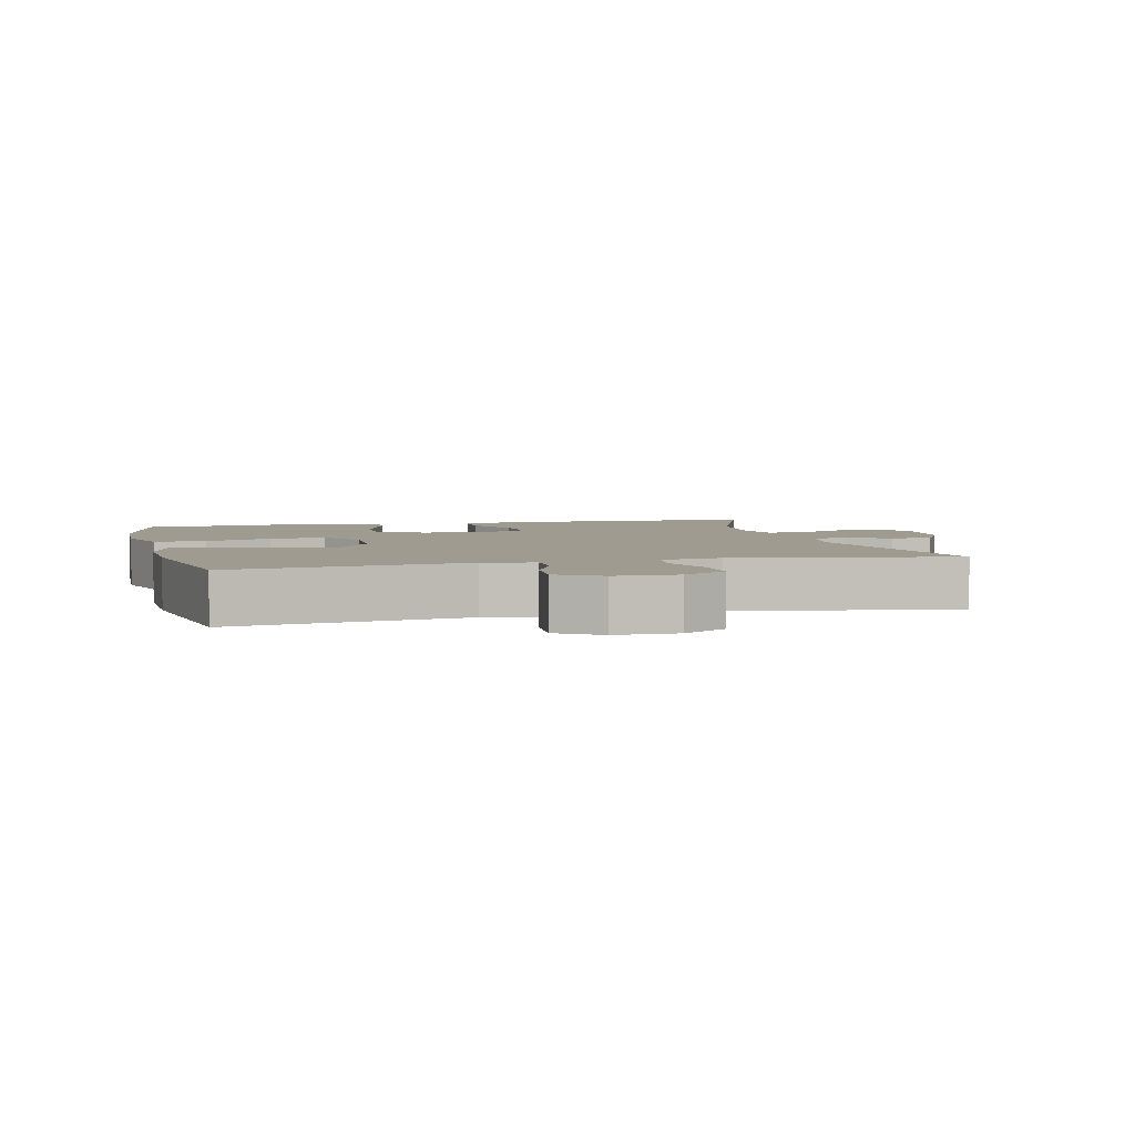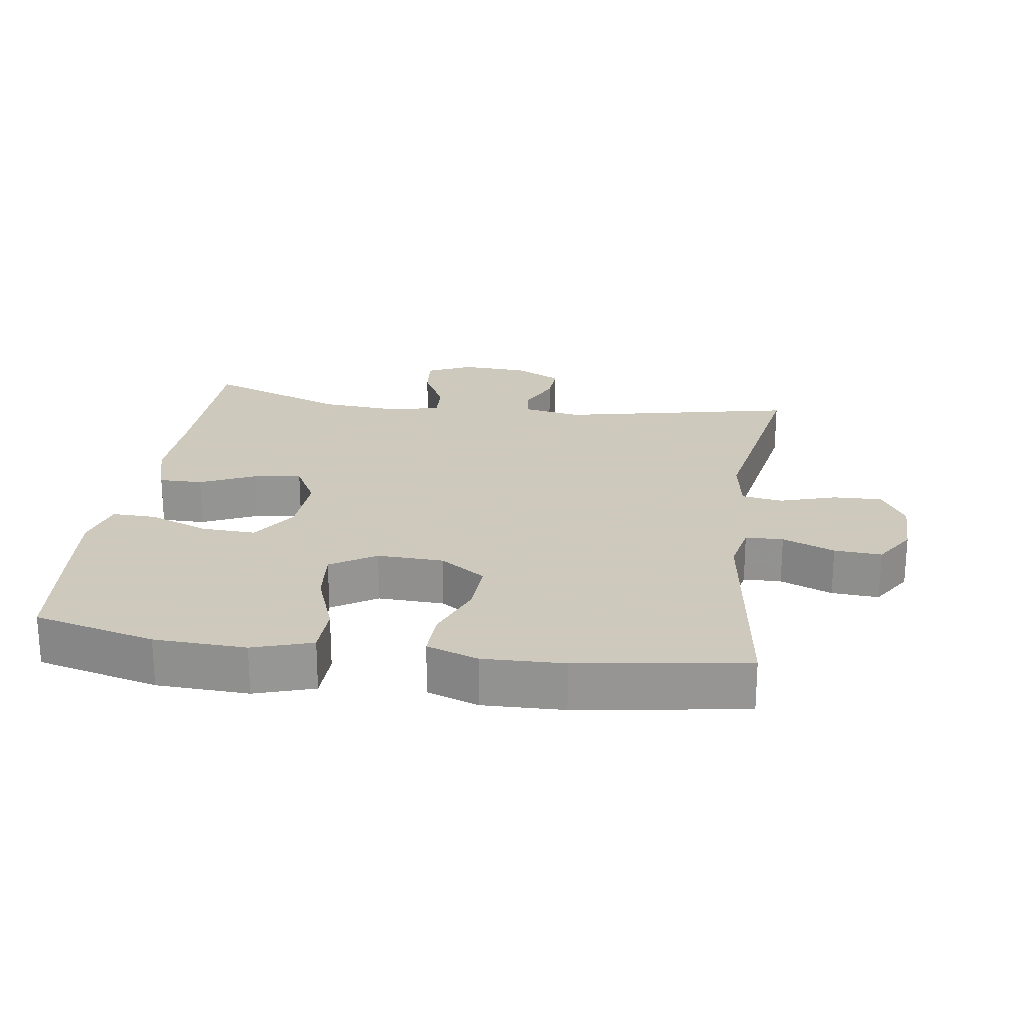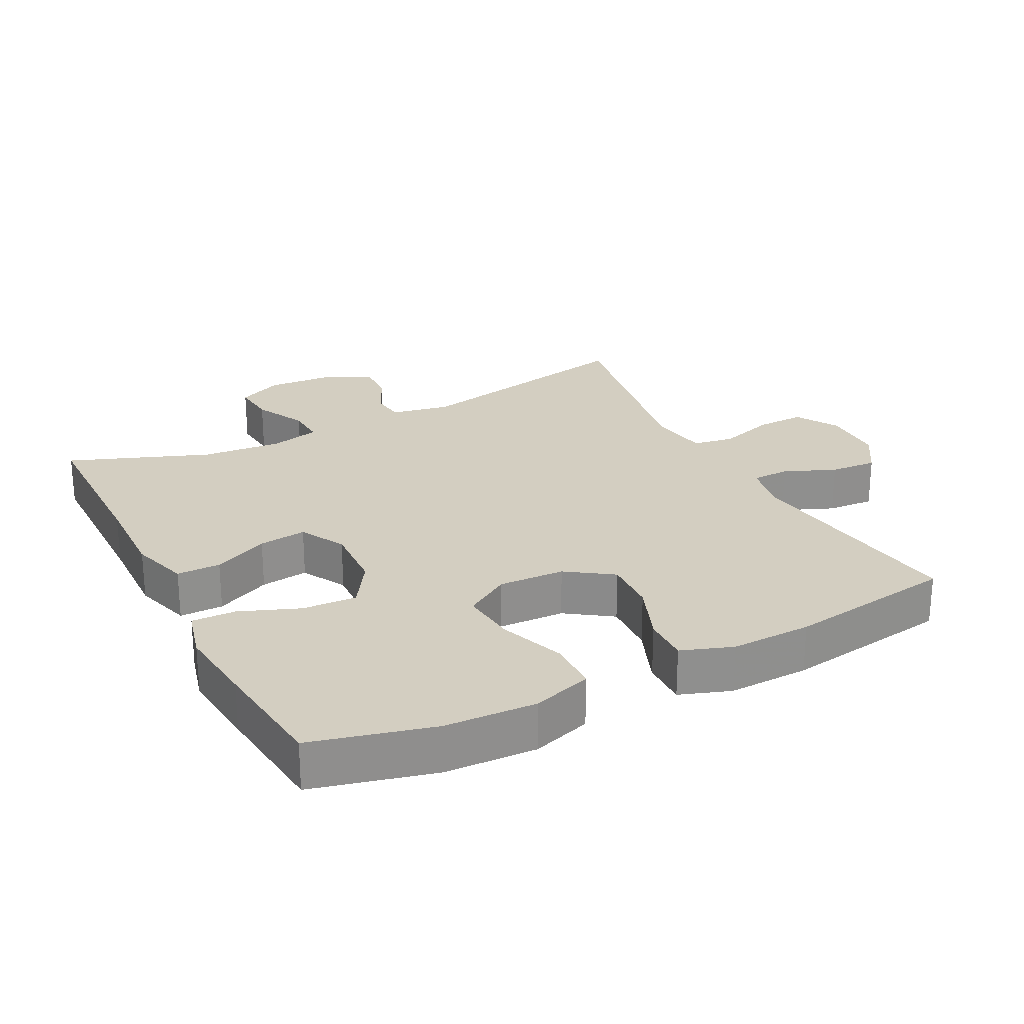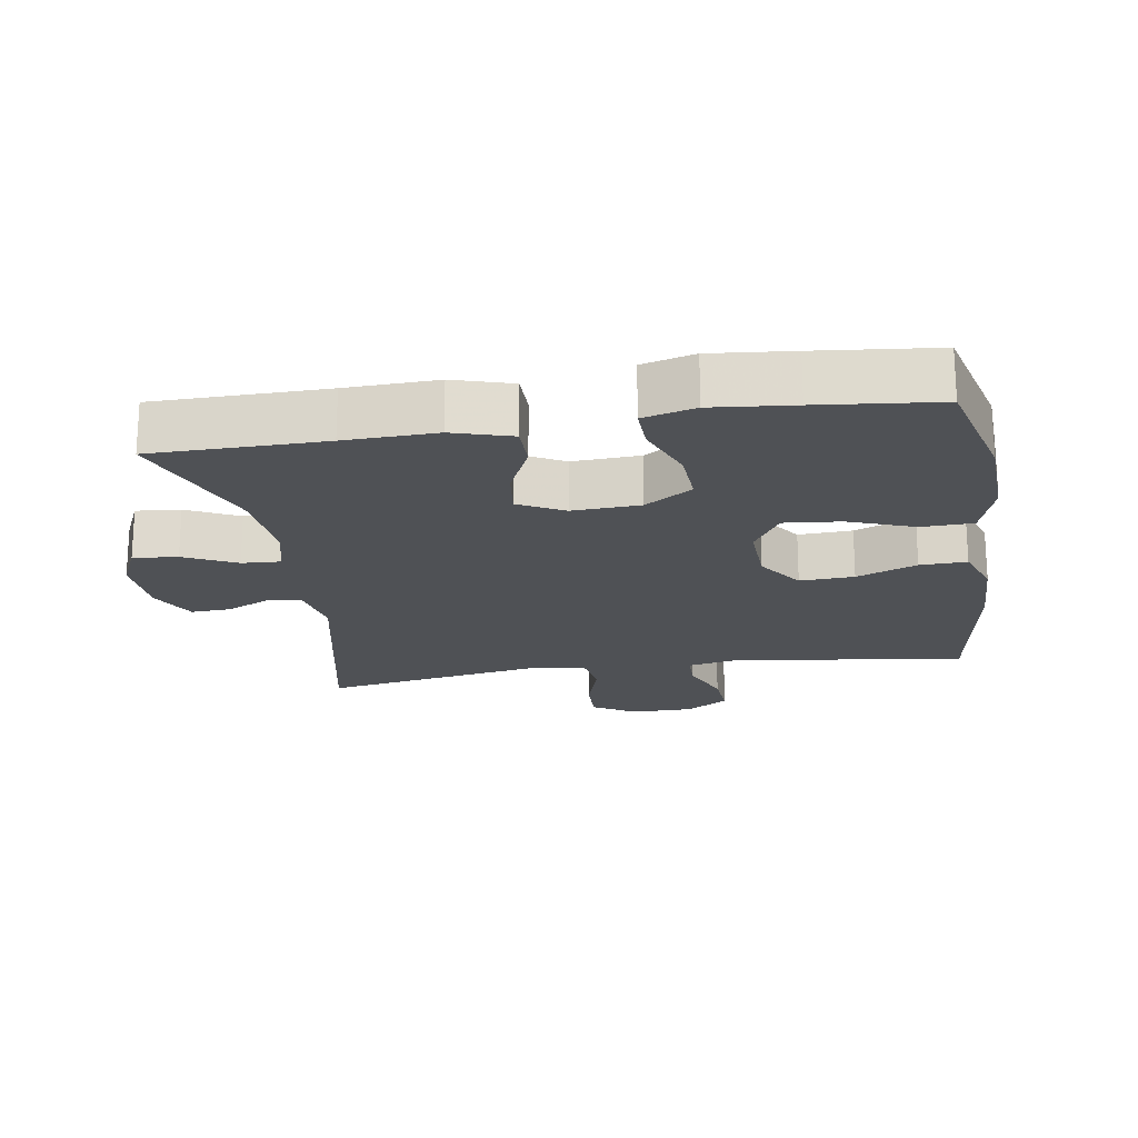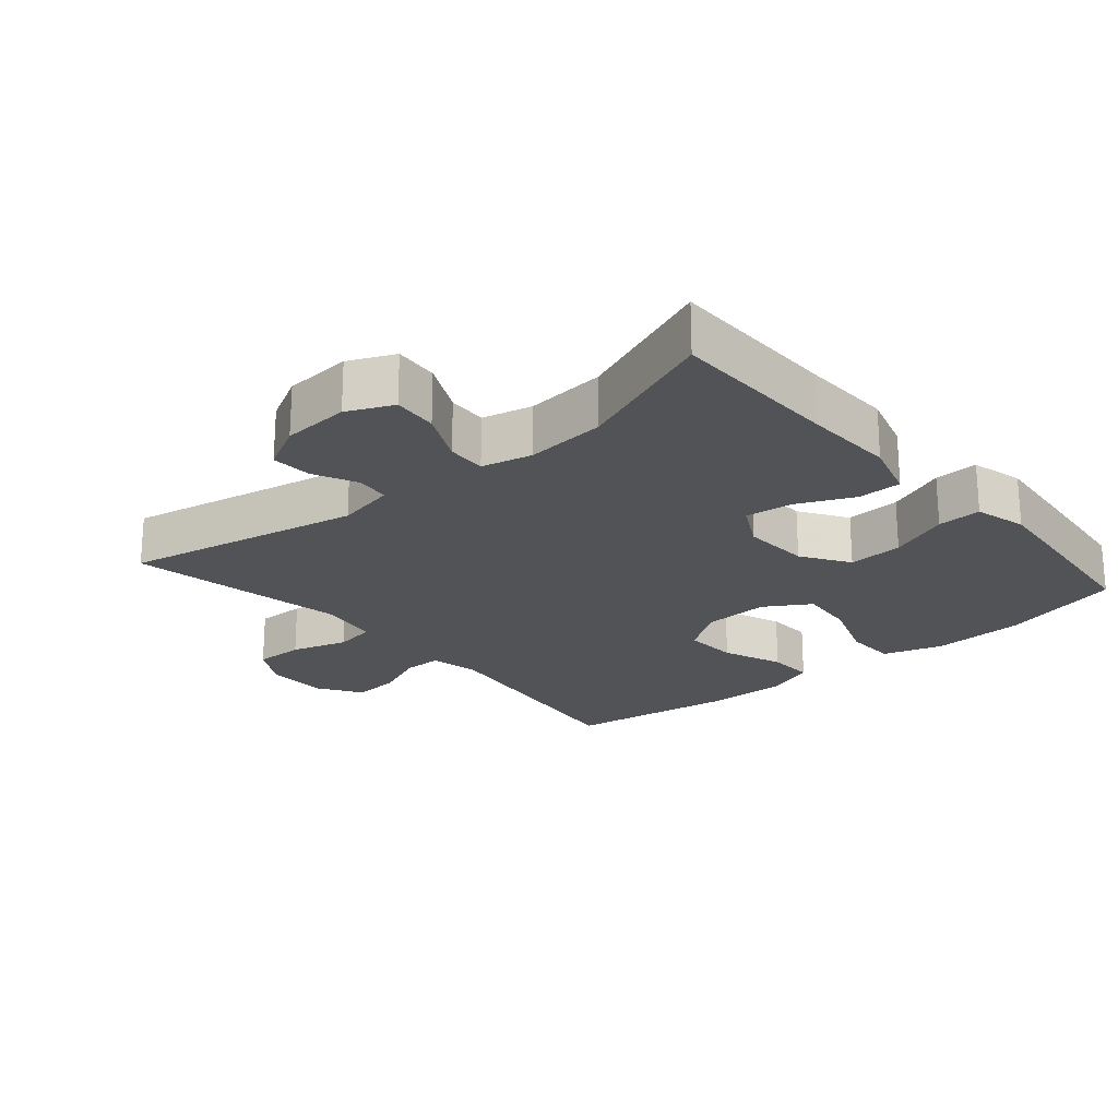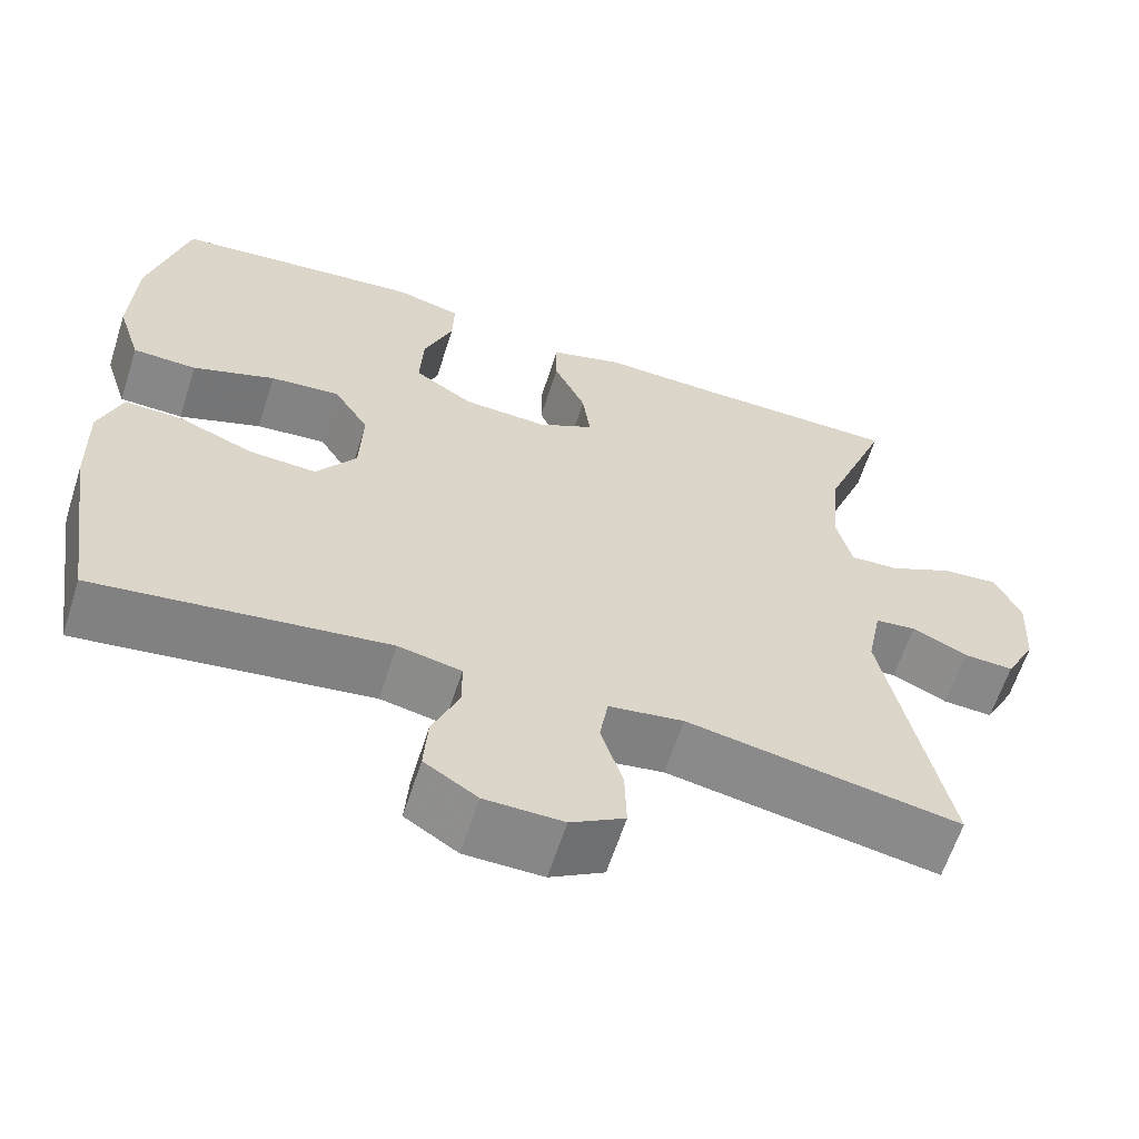
<metadata>
{"format":"obj","ext":"obj","renderer":"f3d","projection":"perspective","resolution":1024,"background":"white","views":[{"elev":4.1,"azim":165.9,"up":"+Y"},{"elev":22.6,"azim":98.1,"up":"+Y"},{"elev":25.2,"azim":62.7,"up":"+Y"},{"elev":-19.9,"azim":9.1,"up":"+Y"},{"elev":-22.1,"azim":-49.2,"up":"+Y"},{"elev":-62.3,"azim":162.2,"up":"+Z"}]}
</metadata>
<code>
v -0.5 0.07 -0.5
v -0.427 0.07 -0.15
v -0.444 0.07 -0.063
v -0.493 0.07 -0.057
v -0.558 0.07 -0.088
v -0.618 0.07 -0.091
v -0.654 0.07 -0.022
v -0.66 0.07 0.078
v -0.629 0.07 0.145
v -0.563 0.07 0.139
v -0.486 0.07 0.101
v -0.428 0.07 0.098
v -0.41 0.07 0.172
v -0.42 0.07 0.291
v -0.5 0.07 0.5
v -0.246 0.07 0.502
v -0.111 0.07 0.506
v -0.024 0.07 0.48
v -0.024 0.07 0.415
v -0.062 0.07 0.333
v -0.071 0.07 0.262
v -0.004 0.07 0.226
v 0.096 0.07 0.231
v 0.166 0.07 0.276
v 0.162 0.07 0.357
v 0.127 0.07 0.446
v 0.125 0.07 0.511
v 0.202 0.07 0.531
v 0.322 0.07 0.519
v 0.5 0.07 0.5
v 0.546 0.07 0.32
v 0.552 0.07 0.184
v 0.524 0.07 0.096
v 0.448 0.07 0.094
v 0.35 0.07 0.13
v 0.267 0.07 0.138
v 0.225 0.07 0.071
v 0.229 0.07 -0.027
v 0.276 0.07 -0.095
v 0.356 0.07 -0.091
v 0.445 0.07 -0.056
v 0.514 0.07 -0.054
v 0.541 0.07 -0.13
v 0.538 0.07 -0.25
v 0.5 0.07 -0.5
v 0.154 0.07 -0.453
v 0.079 0.07 -0.468
v 0.078 0.07 -0.524
v 0.11 0.07 -0.601
v 0.115 0.07 -0.671
v 0.052 0.07 -0.711
v -0.041 0.07 -0.712
v -0.105 0.07 -0.674
v -0.103 0.07 -0.601
v -0.077 0.07 -0.518
v -0.087 0.07 -0.457
v -0.176 0.07 -0.443
v -0.5 0 -0.5
v -0.427 0 -0.15
v -0.444 0 -0.063
v -0.493 0 -0.057
v -0.558 0 -0.088
v -0.618 0 -0.091
v -0.654 0 -0.022
v -0.66 0 0.078
v -0.629 0 0.145
v -0.563 0 0.139
v -0.486 0 0.101
v -0.428 0 0.098
v -0.41 0 0.172
v -0.42 0 0.291
v -0.5 0 0.5
v -0.246 0 0.502
v -0.111 0 0.506
v -0.024 0 0.48
v -0.024 0 0.415
v -0.062 0 0.333
v -0.071 0 0.262
v -0.004 0 0.226
v 0.096 0 0.231
v 0.166 0 0.276
v 0.162 0 0.357
v 0.127 0 0.446
v 0.125 0 0.511
v 0.202 0 0.531
v 0.322 0 0.519
v 0.5 0 0.5
v 0.546 0 0.32
v 0.552 0 0.184
v 0.524 0 0.096
v 0.448 0 0.094
v 0.35 0 0.13
v 0.267 0 0.138
v 0.225 0 0.071
v 0.229 0 -0.027
v 0.276 0 -0.095
v 0.356 0 -0.091
v 0.445 0 -0.056
v 0.514 0 -0.054
v 0.541 0 -0.13
v 0.538 0 -0.25
v 0.5 0 -0.5
v 0.154 0 -0.453
v 0.079 0 -0.468
v 0.078 0 -0.524
v 0.11 0 -0.601
v 0.115 0 -0.671
v 0.052 0 -0.711
v -0.041 0 -0.712
v -0.105 0 -0.674
v -0.103 0 -0.601
v -0.077 0 -0.518
v -0.087 0 -0.457
v -0.176 0 -0.443
f 53 54 55
f 52 53 55
f 51 52 55
f 50 51 55
f 49 50 55
f 48 49 55
f 47 48 55 56
f 46 47 56 57
f 44 45 46
f 43 44 46
f 42 43 46
f 41 42 46
f 40 41 46
f 39 40 46 57
f 33 34 35
f 32 33 35
f 31 32 35
f 30 31 35
f 29 30 35
f 28 29 35
f 27 28 35
f 26 27 35
f 25 26 35
f 24 25 35 36
f 23 24 36 37
f 18 19 20
f 17 18 20
f 16 17 20
f 16 20 21
f 15 16 21
f 14 15 21
f 13 14 21 22
f 9 10 11
f 8 9 11
f 7 8 11
f 6 7 11
f 5 6 11
f 4 5 11
f 3 4 11 12
f 23 37 38
f 22 23 38
f 13 22 38
f 12 13 38
f 3 12 38
f 2 3 38
f 38 39 57
f 2 38 57
f 1 2 57
f 112 111 110
f 112 110 109
f 112 109 108
f 112 108 107
f 112 107 106
f 112 106 105
f 113 112 105 104
f 114 113 104 103
f 103 102 101
f 103 101 100
f 103 100 99
f 103 99 98
f 103 98 97
f 114 103 97 96
f 92 91 90
f 92 90 89
f 92 89 88
f 92 88 87
f 92 87 86
f 92 86 85
f 92 85 84
f 92 84 83
f 92 83 82
f 93 92 82 81
f 94 93 81 80
f 77 76 75
f 77 75 74
f 77 74 73
f 78 77 73
f 78 73 72
f 78 72 71
f 79 78 71 70
f 68 67 66
f 68 66 65
f 68 65 64
f 68 64 63
f 68 63 62
f 68 62 61
f 69 68 61 60
f 95 94 80
f 95 80 79
f 95 79 70
f 95 70 69
f 95 69 60
f 95 60 59
f 114 96 95
f 114 95 59
f 114 59 58
f 1 58 59 2
f 2 59 60 3
f 3 60 61 4
f 4 61 62 5
f 5 62 63 6
f 6 63 64 7
f 7 64 65 8
f 8 65 66 9
f 9 66 67 10
f 10 67 68 11
f 11 68 69 12
f 12 69 70 13
f 13 70 71 14
f 14 71 72 15
f 15 72 73 16
f 16 73 74 17
f 17 74 75 18
f 18 75 76 19
f 19 76 77 20
f 20 77 78 21
f 21 78 79 22
f 22 79 80 23
f 23 80 81 24
f 24 81 82 25
f 25 82 83 26
f 26 83 84 27
f 27 84 85 28
f 28 85 86 29
f 29 86 87 30
f 30 87 88 31
f 31 88 89 32
f 32 89 90 33
f 33 90 91 34
f 34 91 92 35
f 35 92 93 36
f 36 93 94 37
f 37 94 95 38
f 38 95 96 39
f 39 96 97 40
f 40 97 98 41
f 41 98 99 42
f 42 99 100 43
f 43 100 101 44
f 44 101 102 45
f 45 102 103 46
f 46 103 104 47
f 47 104 105 48
f 48 105 106 49
f 49 106 107 50
f 50 107 108 51
f 51 108 109 52
f 52 109 110 53
f 53 110 111 54
f 54 111 112 55
f 55 112 113 56
f 56 113 114 57
f 57 114 58 1

</code>
